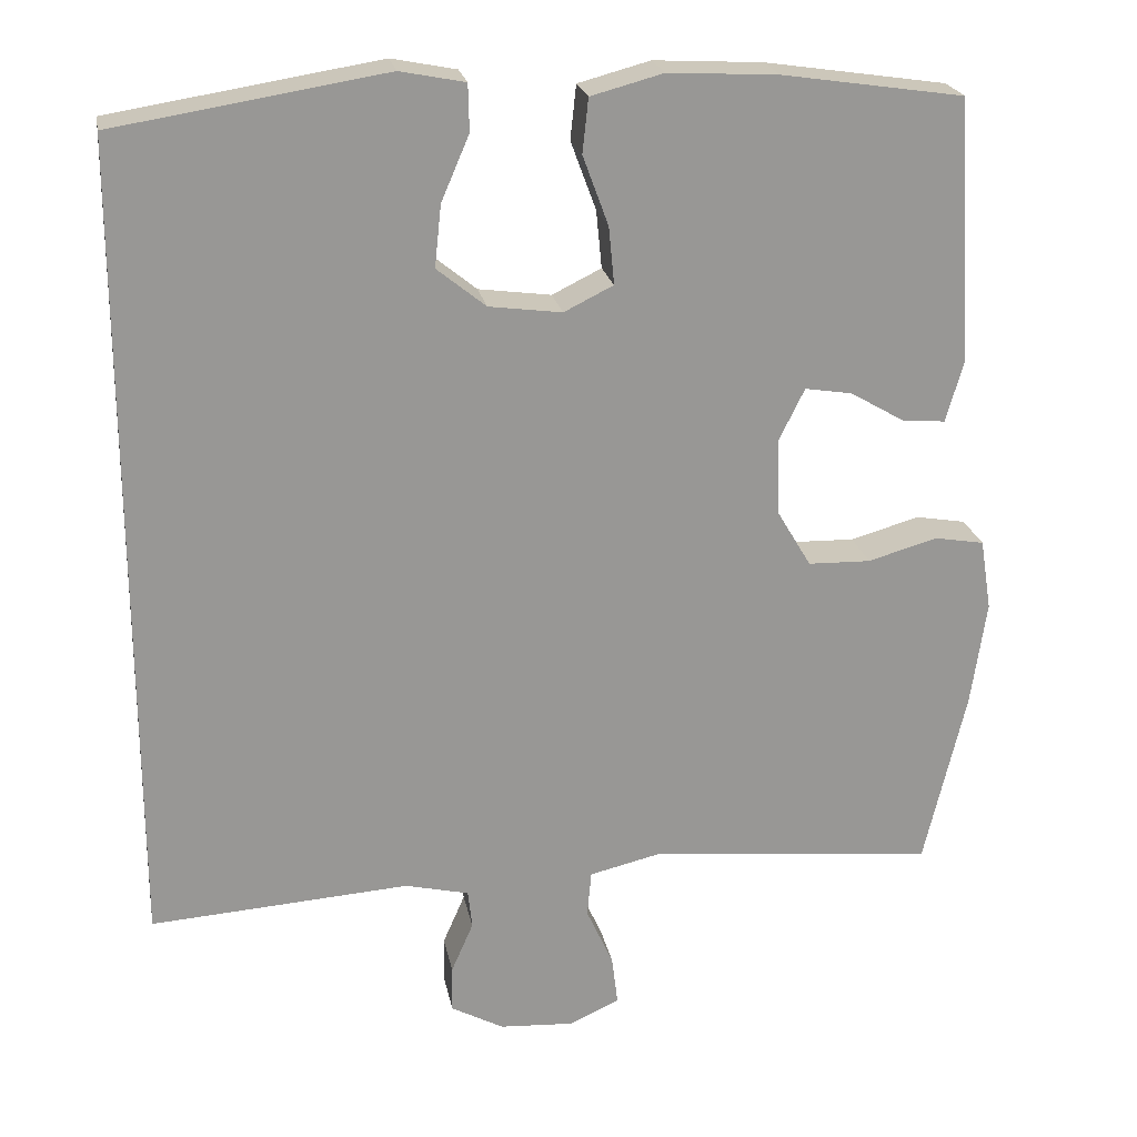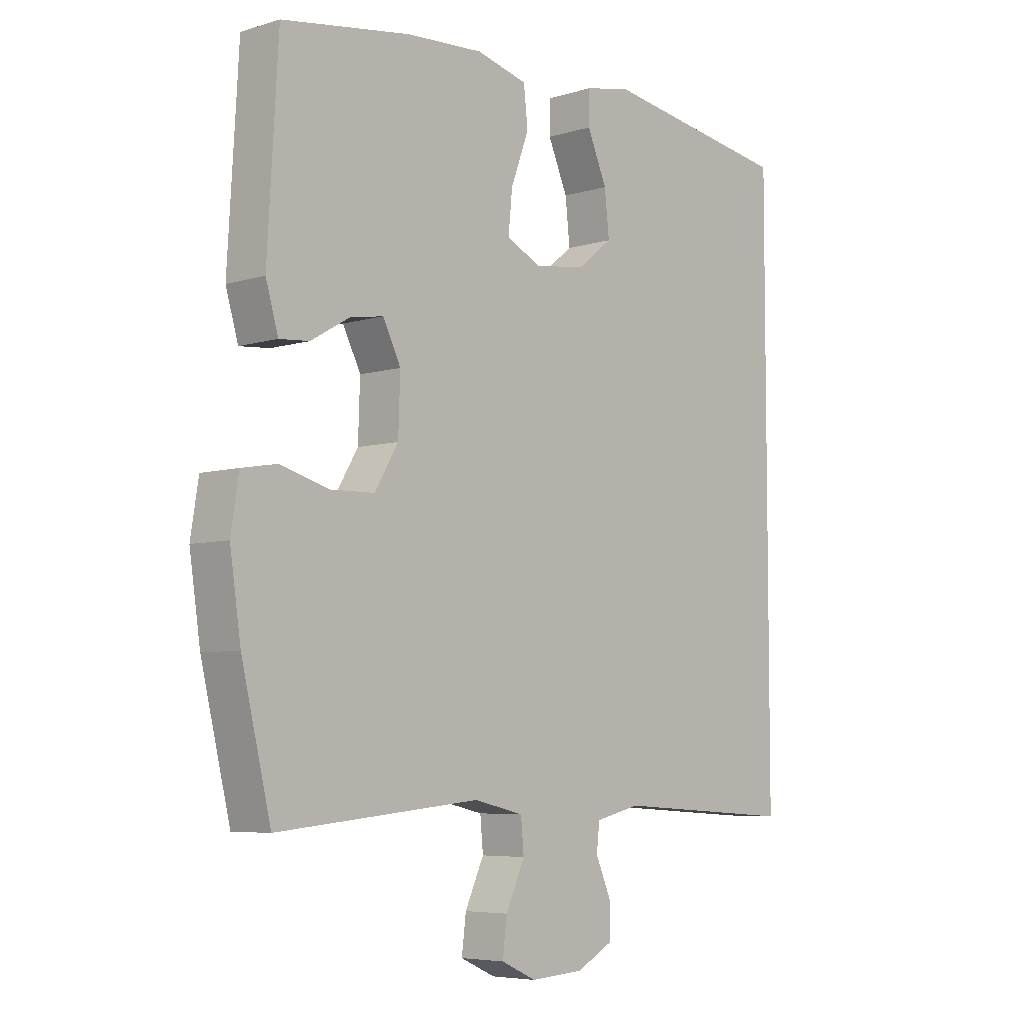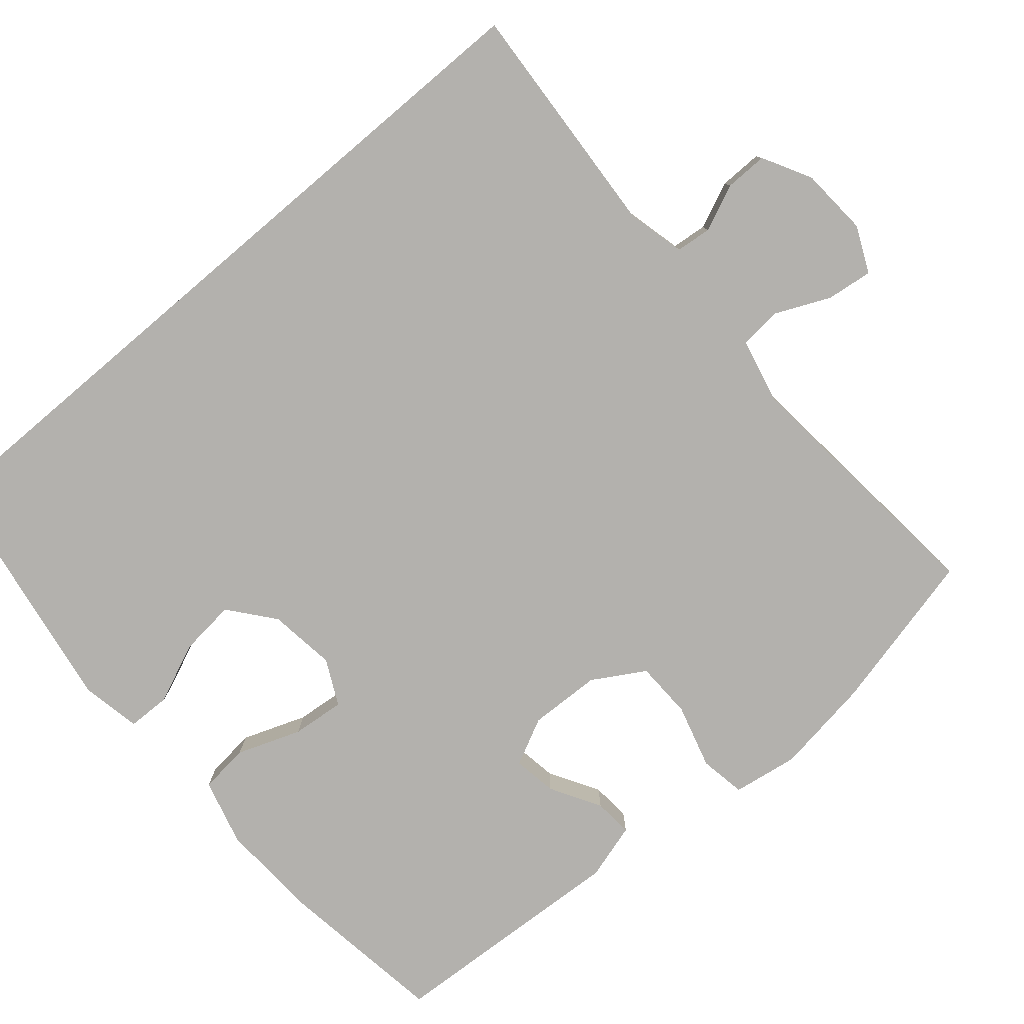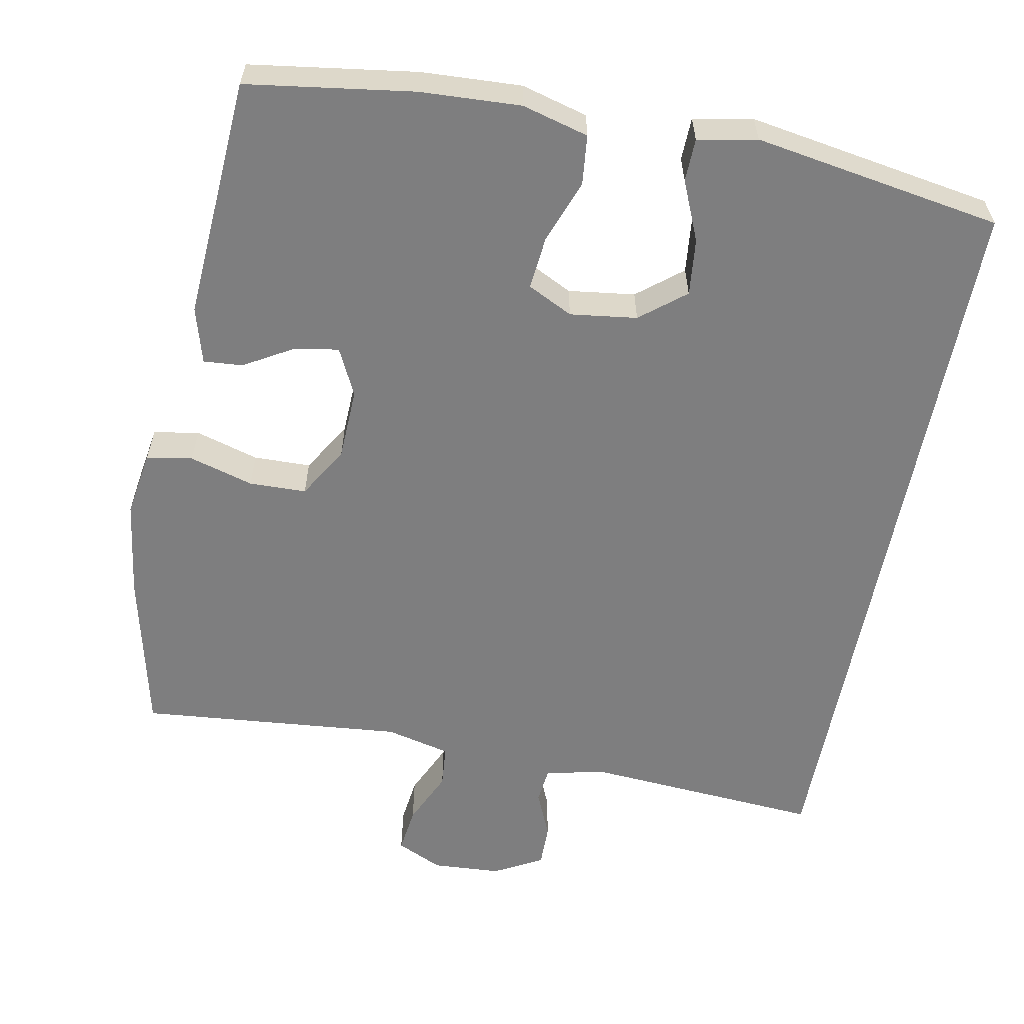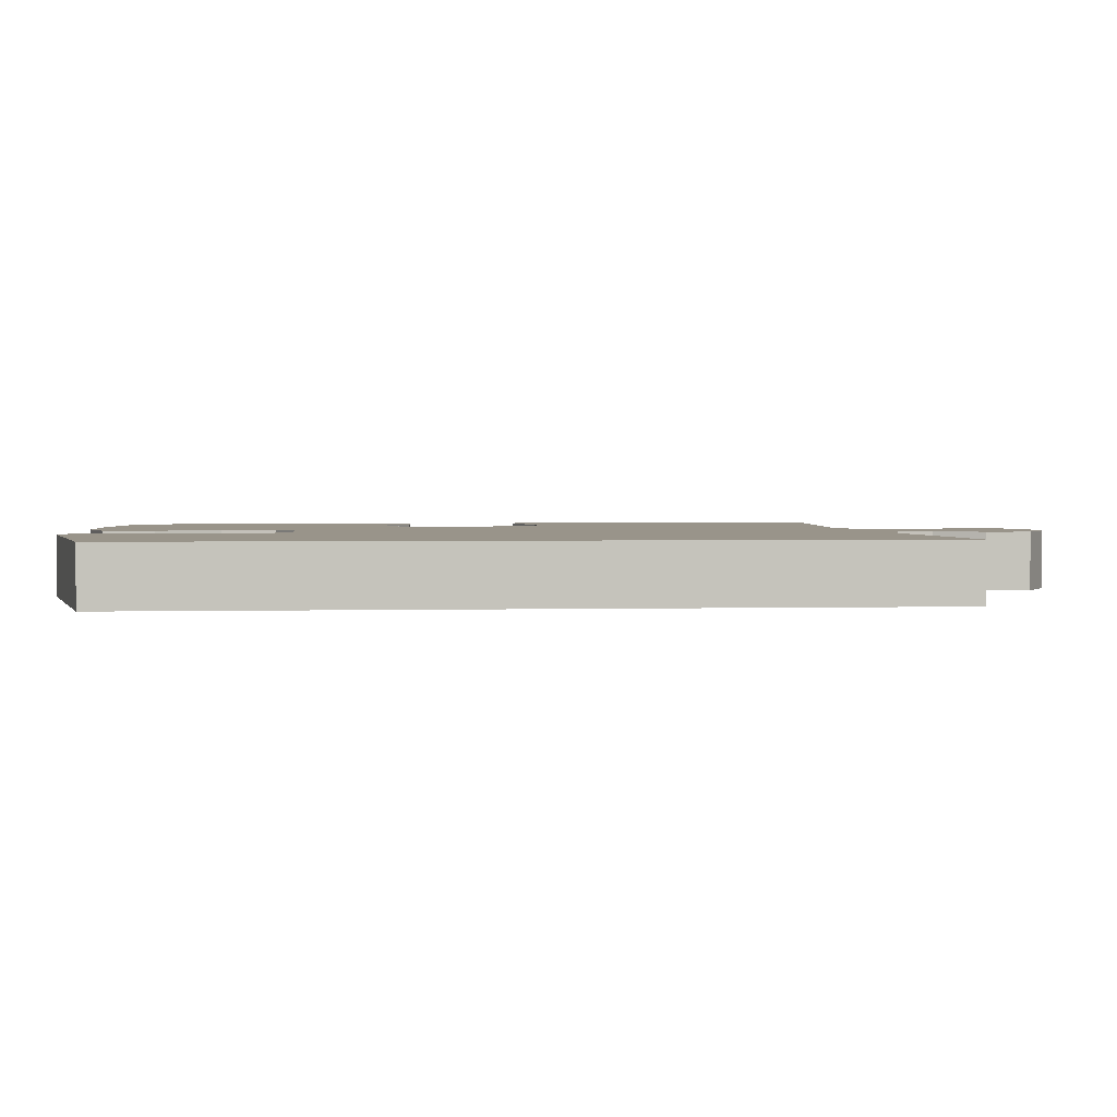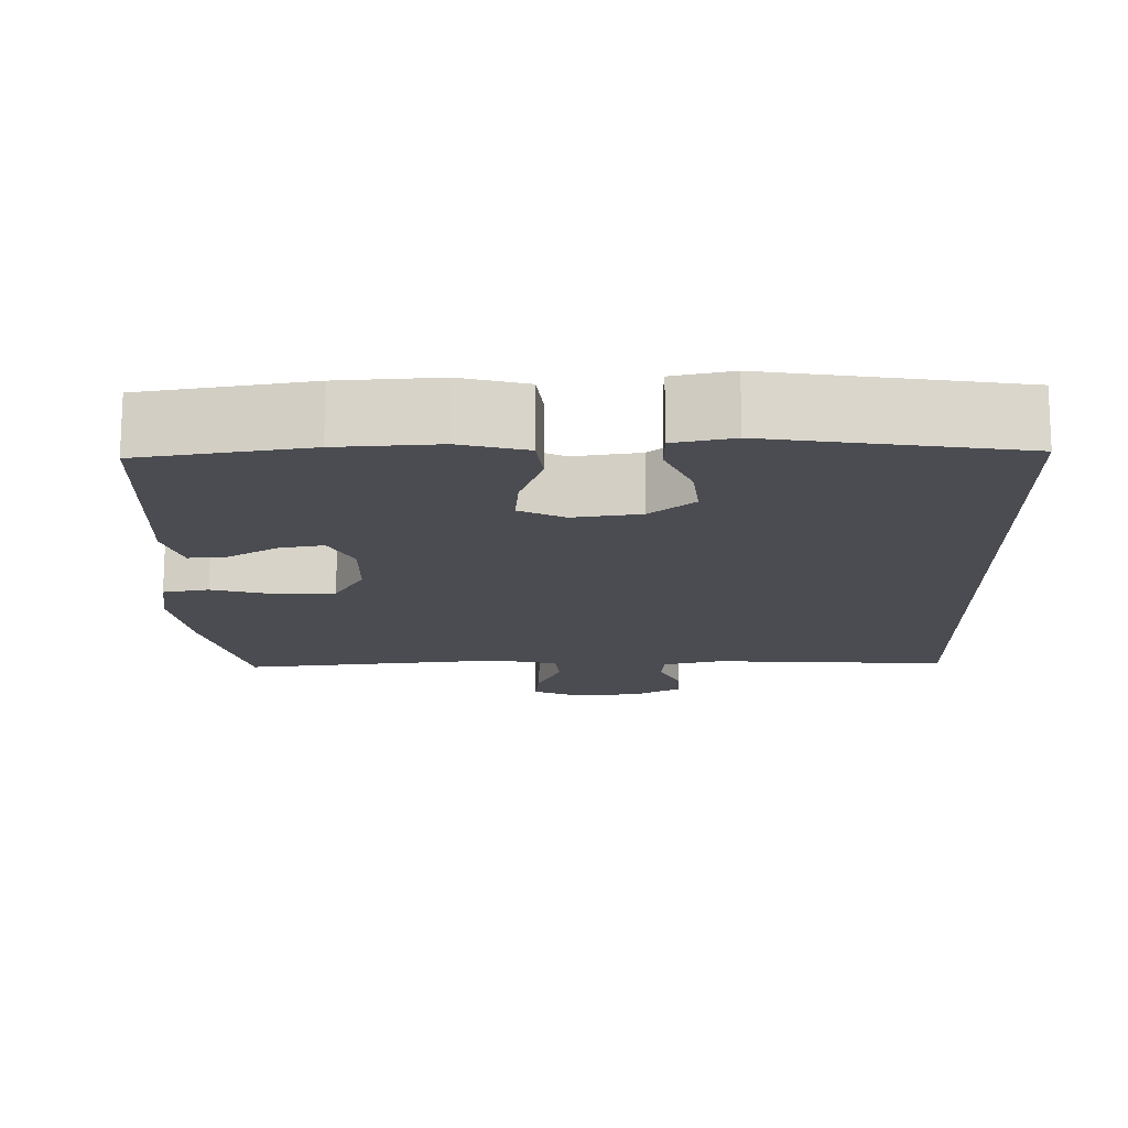
<metadata>
{"format":"obj","ext":"obj","renderer":"f3d","projection":"perspective","resolution":1024,"background":"white","views":[{"elev":22.1,"azim":169.4,"up":"+Z"},{"elev":-5.9,"azim":-47.3,"up":"+Z"},{"elev":-79.2,"azim":130.4,"up":"+Y"},{"elev":-59.5,"azim":-11.0,"up":"+Y"},{"elev":1.9,"azim":84.1,"up":"+Y"},{"elev":-15.4,"azim":1.4,"up":"+Y"}]}
</metadata>
<code>
o path9602
v 0.1692 0.0375 0.5758
v 0.08921 0.0375 0.5601
v 0.0879 0.0375 0.5025
v 0.1224 0.0375 0.4221
v 0.1305 0.0375 0.3459
v 0.07017 0.0375 0.2973
v -0.01985 0.0375 0.2852
v -0.08069 0.0375 0.3153
v -0.07383 0.0375 0.3864
v -0.0423 0.0375 0.4718
v -0.04949 0.0375 0.5386
v -0.1389 0.0375 0.5624
v -0.274 0.0375 0.5553
v -0.4989 0.0375 0.5221
v -0.5179 0.0375 0.1958
v -0.4961 0.0375 0.1204
v -0.4435 0.0375 0.1246
v -0.3765 0.0375 0.1637
v -0.3177 0.0375 0.1733
v -0.2865 0.0375 0.11
v -0.2897 0.0375 0.0134
v -0.331 0.0375 -0.05598
v -0.4081 0.0375 -0.05794
v -0.494 0.0375 -0.03355
v -0.5556 0.0375 -0.04423
v -0.5695 0.0375 -0.1322
v -0.5504 0.0375 -0.263
v -0.4989 0.0375 -0.4796
v -0.1433 0.0375 -0.4455
v -0.05608 0.0375 -0.4659
v -0.05095 0.0375 -0.5226
v -0.08408 0.0375 -0.5957
v -0.09168 0.0375 -0.6575
v -0.03028 0.0375 -0.6859
v 0.06217 0.0375 -0.68
v 0.1274 0.0375 -0.6447
v 0.1266 0.0375 -0.5871
v 0.0993 0.0375 -0.5246
v 0.1046 0.0375 -0.4769
v 0.1832 0.0375 -0.4582
v 0.503 0.0375 -0.4796
v 0.503 0.0375 0.5221
v 0.1692 -0.0375 0.5758
v 0.08921 -0.0375 0.5601
v 0.0879 -0.0375 0.5025
v 0.1224 -0.0375 0.4221
v 0.1305 -0.0375 0.3459
v 0.07017 -0.0375 0.2973
v -0.01985 -0.0375 0.2852
v -0.08069 -0.0375 0.3153
v -0.07383 -0.0375 0.3864
v -0.0423 -0.0375 0.4718
v -0.04949 -0.0375 0.5386
v -0.1389 -0.0375 0.5624
v -0.274 -0.0375 0.5553
v -0.4989 -0.0375 0.5221
v -0.5179 -0.0375 0.1958
v -0.4961 -0.0375 0.1204
v -0.4435 -0.0375 0.1246
v -0.3765 -0.0375 0.1637
v -0.3177 -0.0375 0.1733
v -0.2865 -0.0375 0.11
v -0.2897 -0.0375 0.0134
v -0.331 -0.0375 -0.05598
v -0.4081 -0.0375 -0.05794
v -0.494 -0.0375 -0.03355
v -0.5556 -0.0375 -0.04423
v -0.5695 -0.0375 -0.1322
v -0.5504 -0.0375 -0.263
v -0.4989 -0.0375 -0.4796
v -0.1433 -0.0375 -0.4455
v -0.05608 -0.0375 -0.4659
v -0.05095 -0.0375 -0.5226
v -0.08408 -0.0375 -0.5957
v -0.09168 -0.0375 -0.6575
v -0.03028 -0.0375 -0.6859
v 0.06217 -0.0375 -0.68
v 0.1274 -0.0375 -0.6447
v 0.1266 -0.0375 -0.5871
v 0.0993 -0.0375 -0.5246
v 0.1046 -0.0375 -0.4769
v 0.1832 -0.0375 -0.4582
v 0.503 -0.0375 -0.4796
v 0.503 -0.0375 0.5221
v 0.1692 0.0375 0.5758
v 0.08921 0.0375 0.5601
v 0.08921 0.0375 0.5601
v -0.04949 0.0375 0.5386
v -0.04949 0.0375 0.5386
v -0.1389 0.0375 0.5624
v -0.274 0.0375 0.5553
v 0.0879 0.0375 0.5025
v -0.0423 0.0375 0.4718
v 0.503 0.0375 0.5221
v 0.503 0.0375 0.5221
v -0.4989 0.0375 0.5221
v -0.4989 0.0375 0.5221
v 0.503 0.0375 -0.4796
v 0.503 0.0375 -0.4796
v 0.1224 0.0375 0.4221
v -0.07383 0.0375 0.3864
v 0.1305 0.0375 0.3459
v -0.08069 0.0375 0.3153
v -0.08069 0.0375 0.3153
v 0.07017 0.0375 0.2973
v -0.5179 0.0375 0.1958
v -0.01985 0.0375 0.2852
v -0.3765 0.0375 0.1637
v -0.3177 0.0375 0.1733
v -0.3177 0.0375 0.1733
v -0.4961 0.0375 0.1204
v -0.4961 0.0375 0.1204
v -0.2865 0.0375 0.11
v -0.4435 0.0375 0.1246
v -0.2897 0.0375 0.0134
v -0.331 0.0375 -0.05598
v -0.4081 0.0375 -0.05794
v -0.494 0.0375 -0.03355
v -0.5556 0.0375 -0.04423
v -0.5556 0.0375 -0.04423
v -0.5695 0.0375 -0.1322
v -0.5504 0.0375 -0.263
v -0.1433 0.0375 -0.4455
v -0.05608 0.0375 -0.4659
v -0.05608 0.0375 -0.4659
v -0.4989 0.0375 -0.4796
v -0.4989 0.0375 -0.4796
v 0.1046 0.0375 -0.4769
v 0.1046 0.0375 -0.4769
v 0.1832 0.0375 -0.4582
v -0.05095 0.0375 -0.5226
v 0.0993 0.0375 -0.5246
v -0.08408 0.0375 -0.5957
v 0.1266 0.0375 -0.5871
v 0.1274 0.0375 -0.6447
v 0.1274 0.0375 -0.6447
v -0.09168 0.0375 -0.6575
v -0.09168 0.0375 -0.6575
v 0.06217 0.0375 -0.68
v -0.03028 0.0375 -0.6859
v 0.1692 -0.0375 0.5758
v 0.08921 -0.0375 0.5601
v 0.08921 -0.0375 0.5601
v -0.04949 -0.0375 0.5386
v -0.04949 -0.0375 0.5386
v -0.1389 -0.0375 0.5624
v -0.274 -0.0375 0.5553
v 0.0879 -0.0375 0.5025
v -0.0423 -0.0375 0.4718
v 0.503 -0.0375 0.5221
v 0.503 -0.0375 0.5221
v -0.4989 -0.0375 0.5221
v -0.4989 -0.0375 0.5221
v 0.503 -0.0375 -0.4796
v 0.503 -0.0375 -0.4796
v 0.1224 -0.0375 0.4221
v -0.07383 -0.0375 0.3864
v 0.1305 -0.0375 0.3459
v -0.08069 -0.0375 0.3153
v -0.08069 -0.0375 0.3153
v 0.07017 -0.0375 0.2973
v -0.5179 -0.0375 0.1958
v -0.01985 -0.0375 0.2852
v -0.3765 -0.0375 0.1637
v -0.3177 -0.0375 0.1733
v -0.3177 -0.0375 0.1733
v -0.4961 -0.0375 0.1204
v -0.4961 -0.0375 0.1204
v -0.2865 -0.0375 0.11
v -0.4435 -0.0375 0.1246
v -0.2897 -0.0375 0.0134
v -0.331 -0.0375 -0.05598
v -0.4081 -0.0375 -0.05794
v -0.494 -0.0375 -0.03355
v -0.5556 -0.0375 -0.04423
v -0.5556 -0.0375 -0.04423
v -0.5695 -0.0375 -0.1322
v -0.5504 -0.0375 -0.263
v -0.1433 -0.0375 -0.4455
v -0.05608 -0.0375 -0.4659
v -0.05608 -0.0375 -0.4659
v -0.4989 -0.0375 -0.4796
v -0.4989 -0.0375 -0.4796
v 0.1046 -0.0375 -0.4769
v 0.1046 -0.0375 -0.4769
v 0.1832 -0.0375 -0.4582
v -0.05095 -0.0375 -0.5226
v 0.0993 -0.0375 -0.5246
v -0.08408 -0.0375 -0.5957
v 0.1266 -0.0375 -0.5871
v 0.1274 -0.0375 -0.6447
v 0.1274 -0.0375 -0.6447
v -0.09168 -0.0375 -0.6575
v -0.09168 -0.0375 -0.6575
v 0.06217 -0.0375 -0.68
v -0.03028 -0.0375 -0.6859
f 152 164 165
f 159 157 147
f 196 195 189
f 189 195 187
f 186 161 171
f 146 149 144
f 180 171 179
f 171 161 163
f 156 141 148
f 188 187 195
f 191 190 195
f 193 196 189
f 171 163 169
f 170 162 167
f 152 165 147
f 158 161 154
f 148 141 142
f 188 195 190
f 158 150 156
f 150 158 154
f 154 161 186
f 177 173 174
f 179 171 172
f 147 165 159
f 184 186 171
f 147 157 146
f 162 164 152
f 164 162 170
f 159 169 163
f 172 173 178
f 188 184 187
f 177 174 175
f 180 184 171
f 169 159 165
f 179 172 178
f 178 173 177
f 187 184 180
f 141 156 150
f 146 157 149
f 182 179 178
f 1 87 143 43
f 89 12 54 145
f 12 13 55 54
f 2 3 45 44
f 10 11 53 52
f 95 1 43 151
f 13 97 153 55
f 99 42 84 155
f 3 4 46 45
f 9 10 52 51
f 4 5 47 46
f 104 9 51 160
f 5 6 48 47
f 14 15 57 56
f 7 8 50 49
f 6 7 49 48
f 18 110 166 60
f 15 112 168 57
f 19 20 62 61
f 17 18 60 59
f 16 17 59 58
f 20 21 63 62
f 21 22 64 63
f 23 24 66 65
f 24 120 176 66
f 25 26 68 67
f 22 23 65 64
f 26 27 69 68
f 29 125 181 71
f 127 29 71 183
f 27 28 70 69
f 129 40 82 185
f 30 31 73 72
f 40 41 83 82
f 38 39 81 80
f 31 32 74 73
f 37 38 80 79
f 136 37 79 192
f 32 138 194 74
f 35 36 78 77
f 34 35 77 76
f 33 34 76 75
f 96 109 108
f 103 91 101
f 140 133 139
f 133 131 139
f 130 115 105
f 90 88 93
f 124 123 115
f 115 107 105
f 100 92 85
f 132 139 131
f 135 139 134
f 137 133 140
f 115 113 107
f 114 111 106
f 96 91 109
f 102 98 105
f 92 86 85
f 132 134 139
f 102 100 94
f 94 98 102
f 98 130 105
f 121 118 117
f 123 116 115
f 91 103 109
f 128 115 130
f 91 90 101
f 106 96 108
f 108 114 106
f 103 107 113
f 116 122 117
f 132 131 128
f 121 119 118
f 124 115 128
f 113 109 103
f 123 122 116
f 122 121 117
f 131 124 128
f 85 94 100
f 90 93 101
f 126 122 123

</code>
